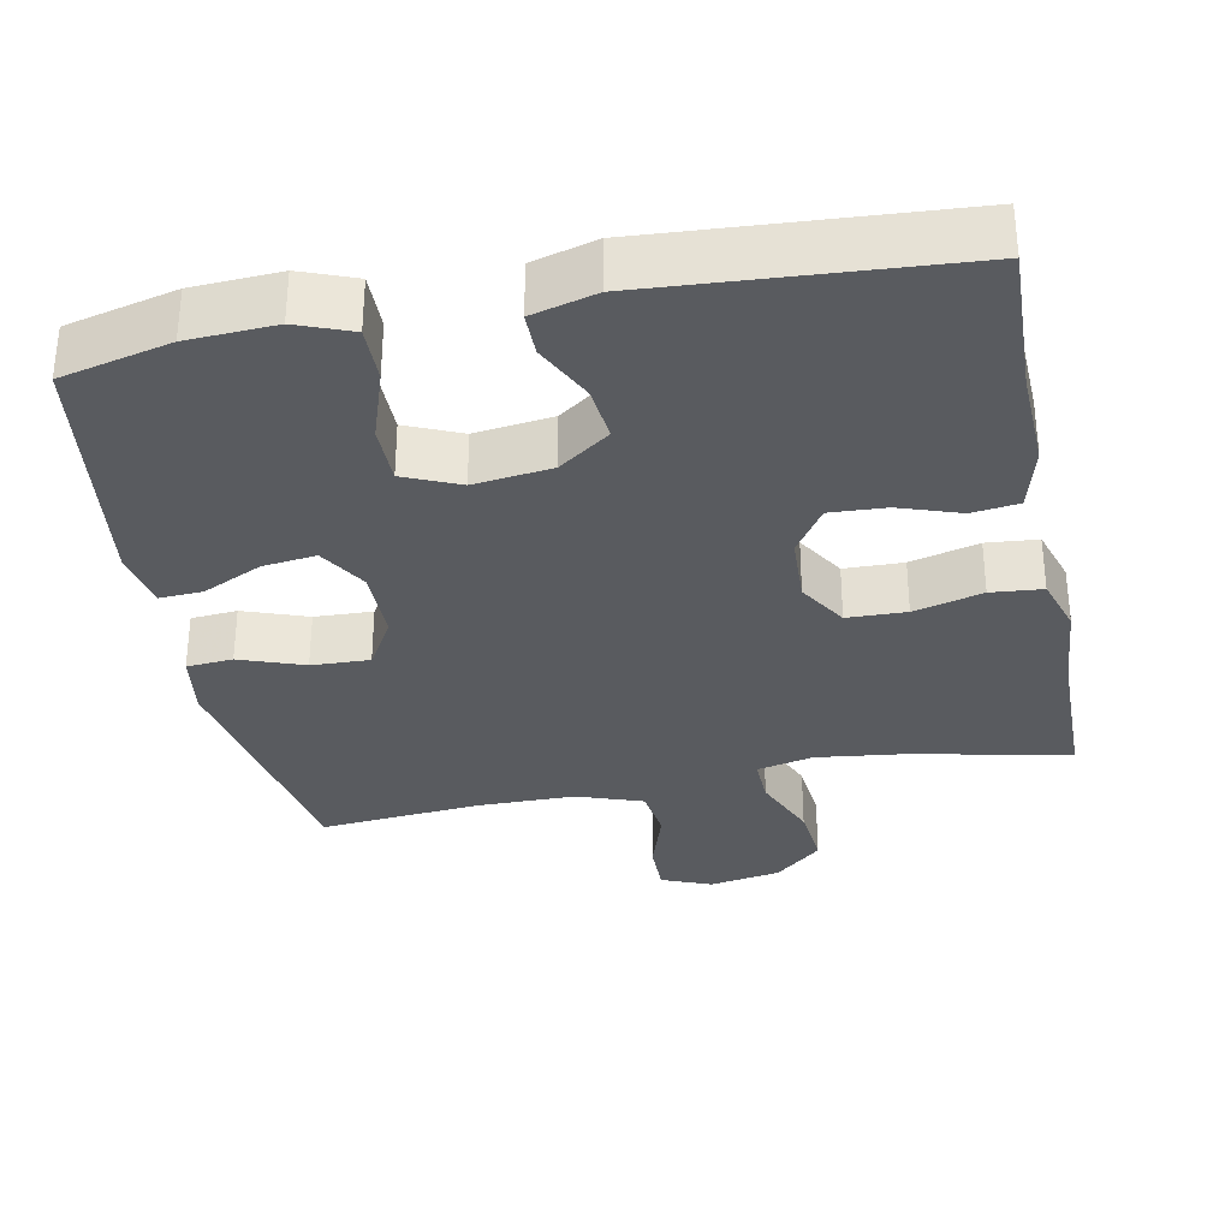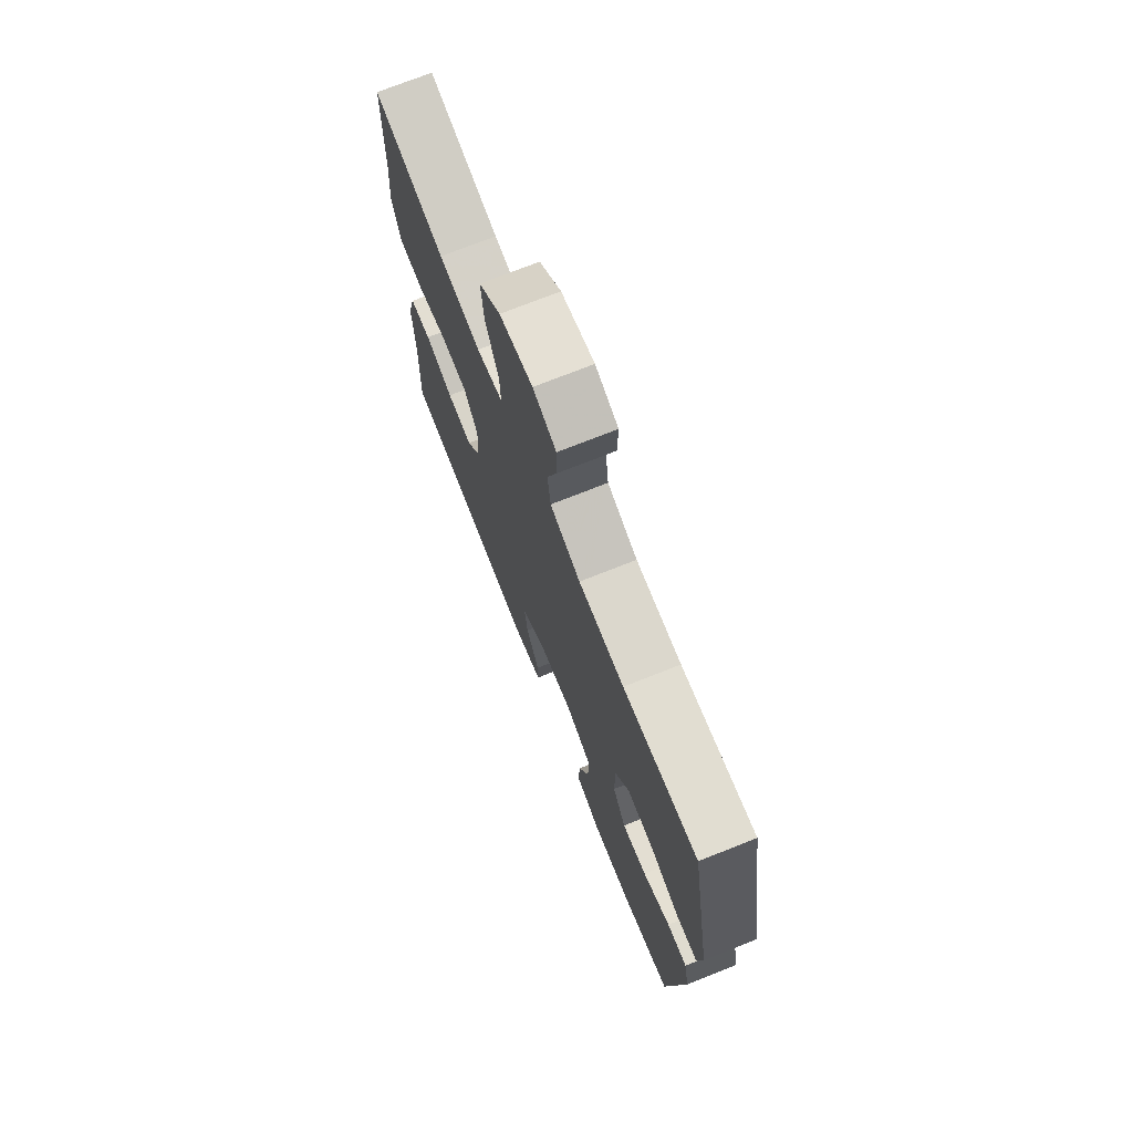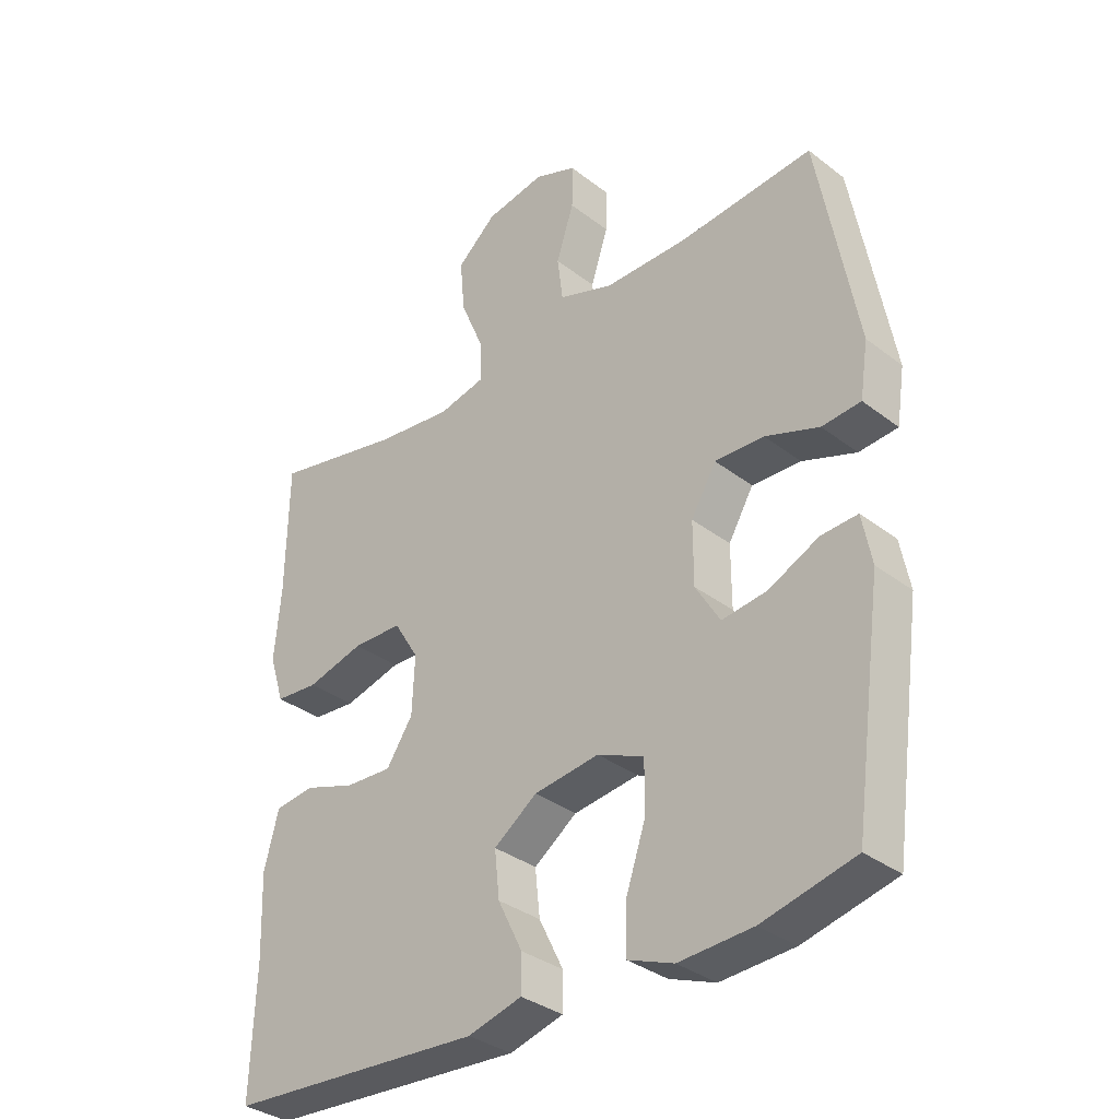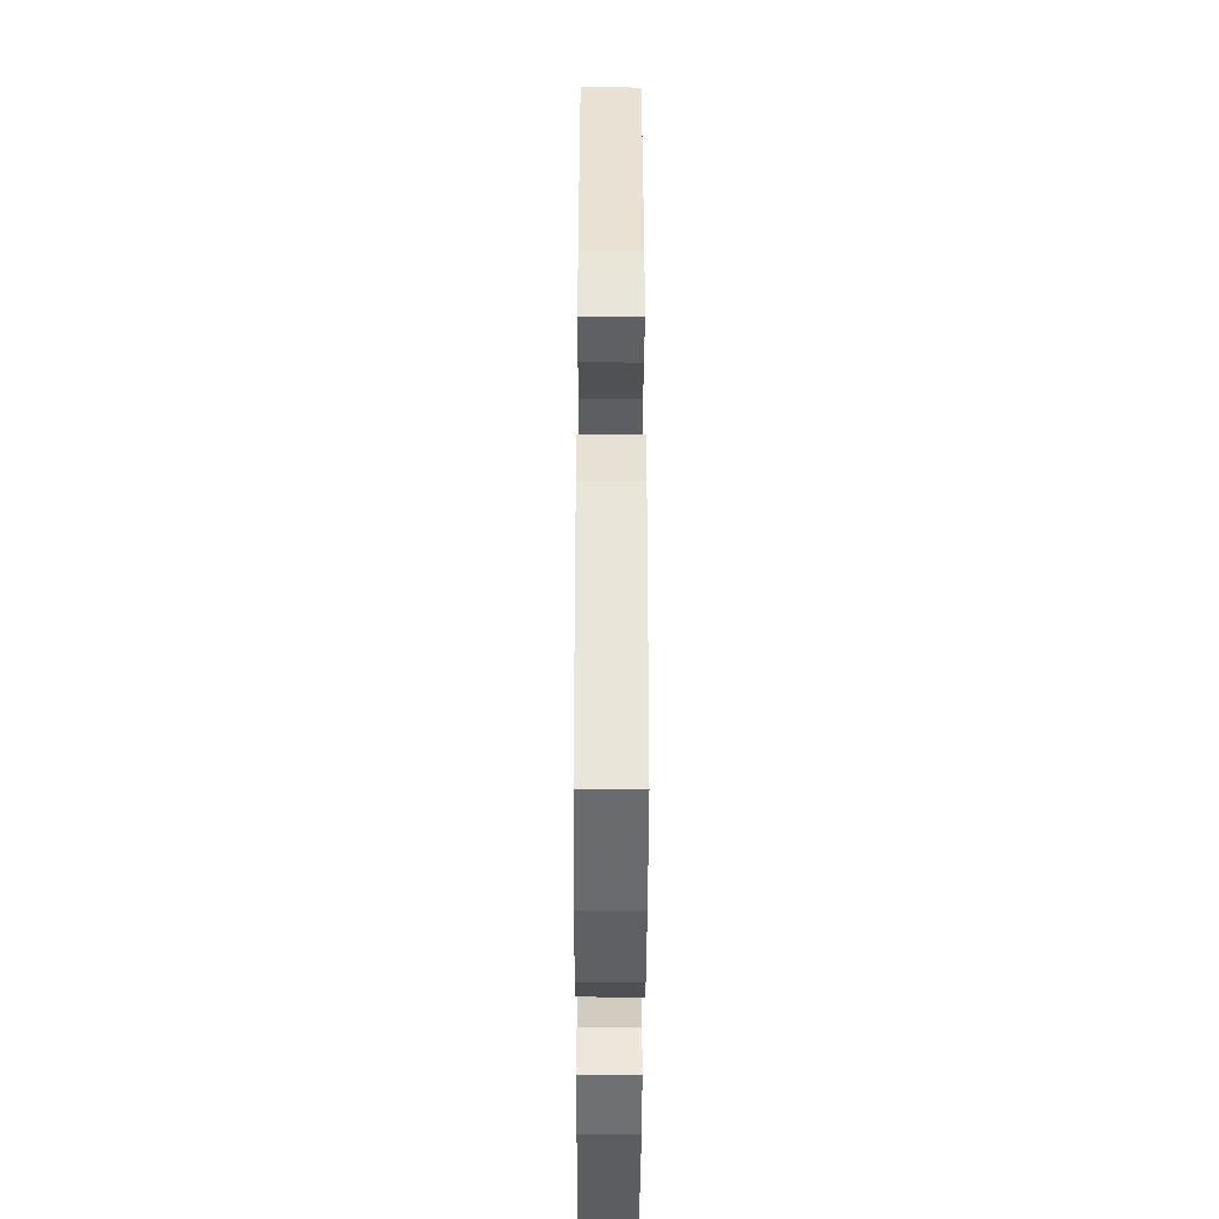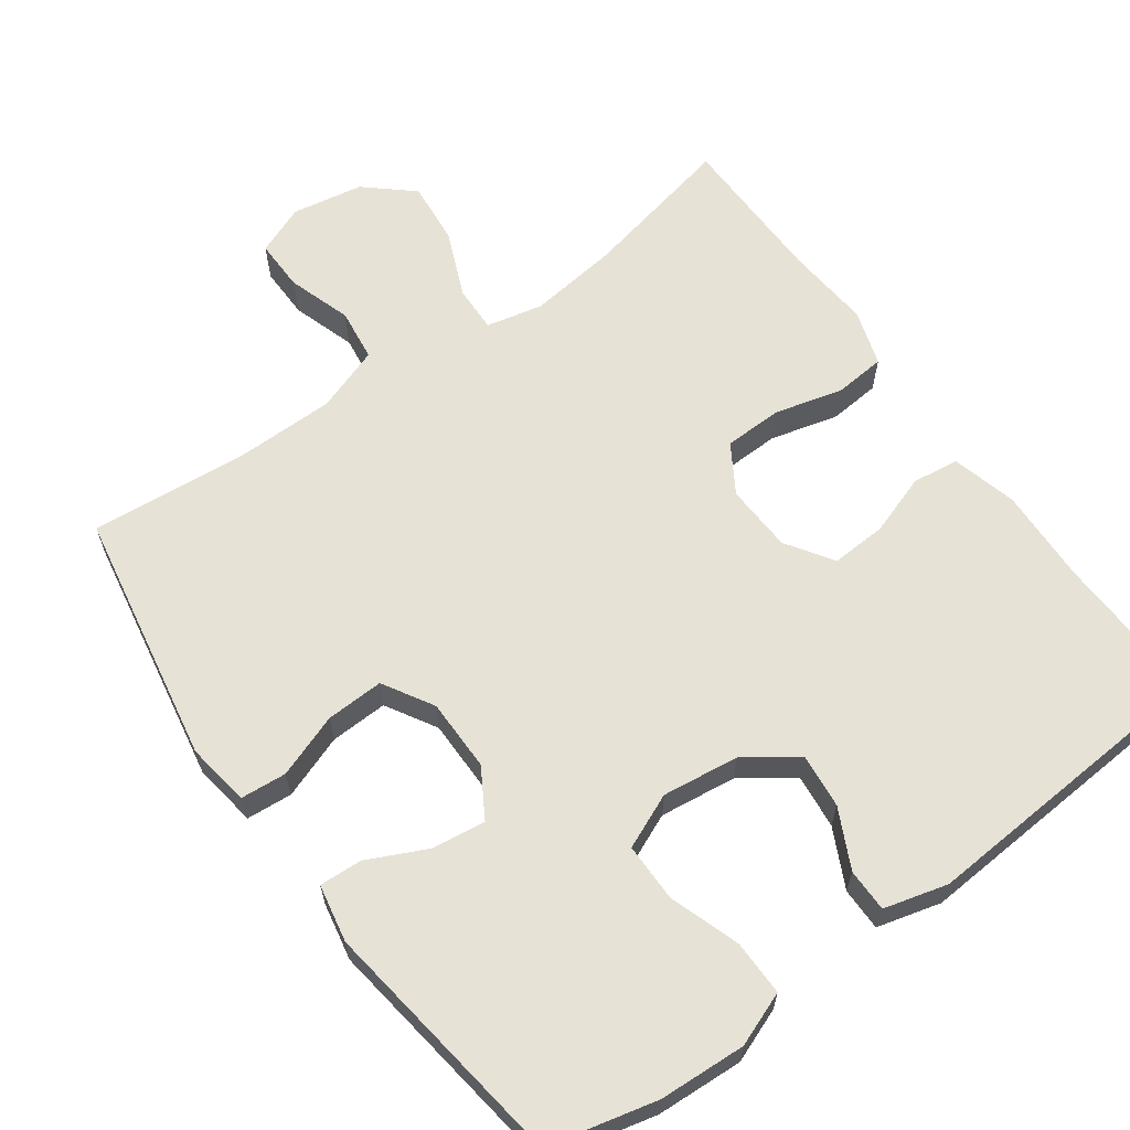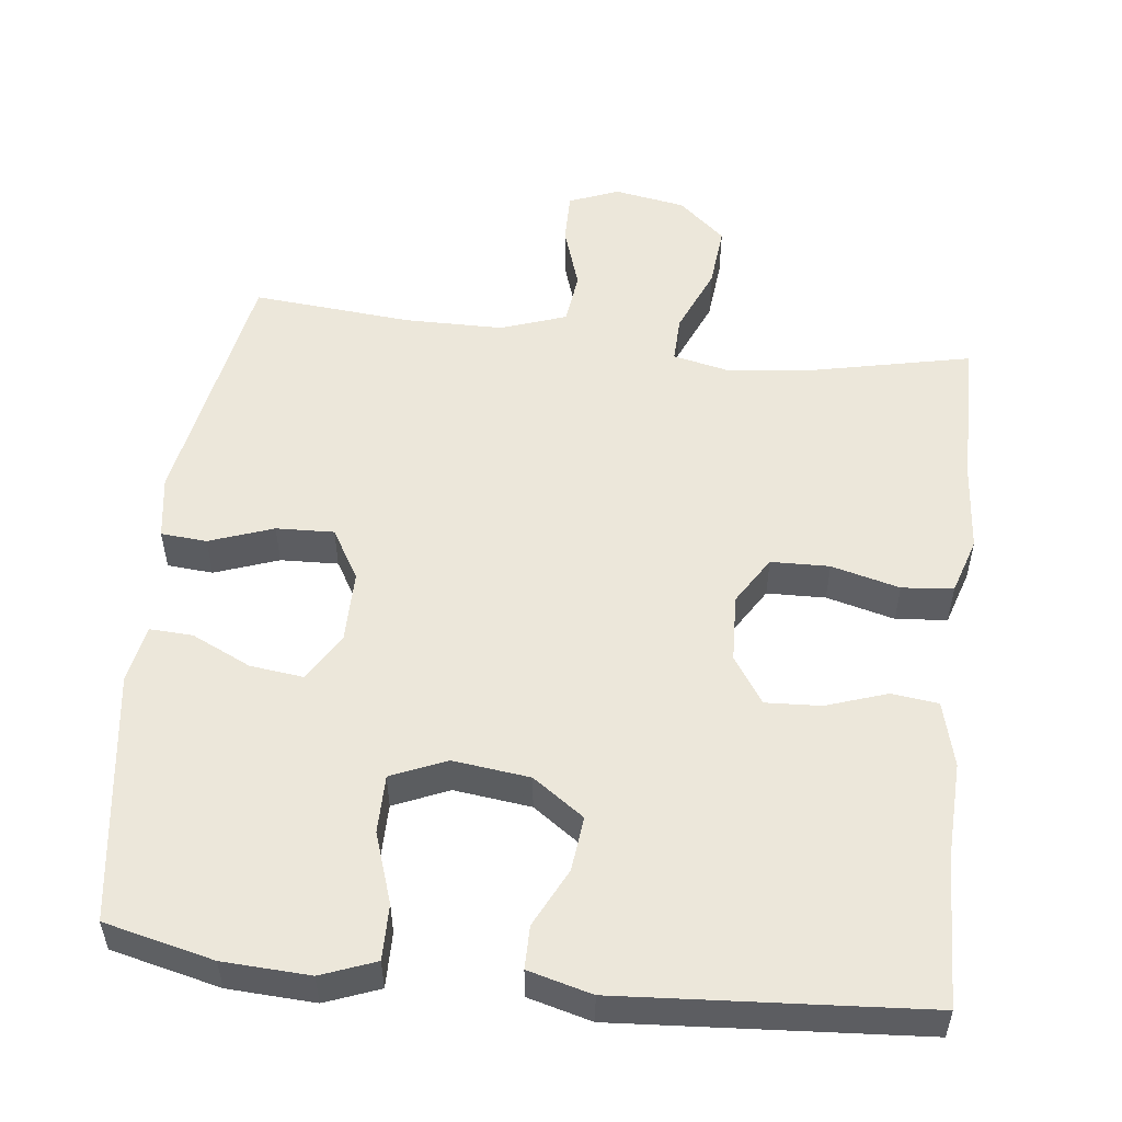
<metadata>
{"format":"obj","ext":"obj","renderer":"f3d","projection":"perspective","resolution":1024,"background":"white","views":[{"elev":-32.7,"azim":-168.8,"up":"+Y"},{"elev":72.9,"azim":68.3,"up":"+Z"},{"elev":-34.2,"azim":44.1,"up":"+Z"},{"elev":-39.9,"azim":89.8,"up":"+Z"},{"elev":63.2,"azim":144.2,"up":"+Y"},{"elev":53.4,"azim":-173.4,"up":"+Y"}]}
</metadata>
<code>
v -0.5 0.07 0.5
v -0.292 0.07 0.455
v -0.17 0.07 0.44
v -0.094 0.07 0.457
v -0.096 0.07 0.52
v -0.134 0.07 0.61
v -0.142 0.07 0.695
v -0.079 0.07 0.75
v 0.017 0.07 0.767
v 0.084 0.07 0.74
v 0.083 0.07 0.67
v 0.055 0.07 0.584
v 0.064 0.07 0.513
v 0.152 0.07 0.482
v 0.284 0.07 0.481
v 0.5 0.07 0.5
v 0.562 0.07 0.157
v 0.549 0.07 0.071
v 0.487 0.07 0.066
v 0.401 0.07 0.097
v 0.323 0.07 0.1
v 0.283 0.07 0.032
v 0.283 0.07 -0.066
v 0.322 0.07 -0.131
v 0.394 0.07 -0.122
v 0.474 0.07 -0.084
v 0.532 0.07 -0.081
v 0.547 0.07 -0.159
v 0.5 0.07 -0.5
v 0.353 0.07 -0.535
v 0.236 0.07 -0.541
v 0.163 0.07 -0.513
v 0.164 0.07 -0.438
v 0.196 0.07 -0.343
v 0.196 0.07 -0.264
v 0.122 0.07 -0.232
v 0.018 0.07 -0.245
v -0.051 0.07 -0.294
v -0.043 0.07 -0.368
v -0.004 0.07 -0.447
v -0.004 0.07 -0.505
v -0.09 0.07 -0.528
v -0.5 0.07 -0.5
v -0.493 0.07 -0.298
v -0.498 0.07 -0.167
v -0.475 0.07 -0.079
v -0.412 0.07 -0.071
v -0.33 0.07 -0.099
v -0.255 0.07 -0.103
v -0.213 0.07 -0.04
v -0.209 0.07 0.052
v -0.249 0.07 0.117
v -0.328 0.07 0.119
v -0.42 0.07 0.095
v -0.489 0.07 0.101
v -0.513 0.07 0.177
v -0.503 0.07 0.293
v -0.5 0 0.5
v -0.292 0 0.455
v -0.17 0 0.44
v -0.094 0 0.457
v -0.096 0 0.52
v -0.134 0 0.61
v -0.142 0 0.695
v -0.079 0 0.75
v 0.017 0 0.767
v 0.084 0 0.74
v 0.083 0 0.67
v 0.055 0 0.584
v 0.064 0 0.513
v 0.152 0 0.482
v 0.284 0 0.481
v 0.5 0 0.5
v 0.562 0 0.157
v 0.549 0 0.071
v 0.487 0 0.066
v 0.401 0 0.097
v 0.323 0 0.1
v 0.283 0 0.032
v 0.283 0 -0.066
v 0.322 0 -0.131
v 0.394 0 -0.122
v 0.474 0 -0.084
v 0.532 0 -0.081
v 0.547 0 -0.159
v 0.5 0 -0.5
v 0.353 0 -0.535
v 0.236 0 -0.541
v 0.163 0 -0.513
v 0.164 0 -0.438
v 0.196 0 -0.343
v 0.196 0 -0.264
v 0.122 0 -0.232
v 0.018 0 -0.245
v -0.051 0 -0.294
v -0.043 0 -0.368
v -0.004 0 -0.447
v -0.004 0 -0.505
v -0.09 0 -0.528
v -0.5 0 -0.5
v -0.493 0 -0.298
v -0.498 0 -0.167
v -0.475 0 -0.079
v -0.412 0 -0.071
v -0.33 0 -0.099
v -0.255 0 -0.103
v -0.213 0 -0.04
v -0.209 0 0.052
v -0.249 0 0.117
v -0.328 0 0.119
v -0.42 0 0.095
v -0.489 0 0.101
v -0.513 0 0.177
v -0.503 0 0.293
f 55 56 57
f 54 55 57
f 53 54 57
f 57 1 2
f 53 57 2
f 52 53 2
f 51 52 2 3
f 50 51 3 4
f 46 47 48
f 45 46 48
f 44 45 48
f 44 48 49
f 43 44 49
f 42 43 49
f 41 42 49
f 40 41 49
f 39 40 49
f 38 39 49 50
f 32 33 34
f 31 32 34
f 30 31 34
f 29 30 34
f 28 29 34
f 27 28 34
f 26 27 34
f 25 26 34
f 24 25 34 35
f 23 24 35 36
f 18 19 20
f 17 18 20
f 16 17 20
f 15 16 20
f 14 15 20 21
f 13 14 21 22
f 10 11 12
f 9 10 12
f 8 9 12
f 7 8 12
f 6 7 12
f 5 6 12
f 4 5 12 13
f 4 13 22
f 50 4 22
f 38 50 22
f 37 38 22
f 22 23 36 37
f 114 113 112
f 114 112 111
f 114 111 110
f 59 58 114
f 59 114 110
f 59 110 109
f 60 59 109 108
f 61 60 108 107
f 105 104 103
f 105 103 102
f 105 102 101
f 106 105 101
f 106 101 100
f 106 100 99
f 106 99 98
f 106 98 97
f 106 97 96
f 107 106 96 95
f 91 90 89
f 91 89 88
f 91 88 87
f 91 87 86
f 91 86 85
f 91 85 84
f 91 84 83
f 91 83 82
f 92 91 82 81
f 93 92 81 80
f 77 76 75
f 77 75 74
f 77 74 73
f 77 73 72
f 78 77 72 71
f 79 78 71 70
f 69 68 67
f 69 67 66
f 69 66 65
f 69 65 64
f 69 64 63
f 69 63 62
f 70 69 62 61
f 79 70 61
f 79 61 107
f 79 107 95
f 79 95 94
f 94 93 80 79
f 1 58 59 2
f 2 59 60 3
f 3 60 61 4
f 4 61 62 5
f 5 62 63 6
f 6 63 64 7
f 7 64 65 8
f 8 65 66 9
f 9 66 67 10
f 10 67 68 11
f 11 68 69 12
f 12 69 70 13
f 13 70 71 14
f 14 71 72 15
f 15 72 73 16
f 16 73 74 17
f 17 74 75 18
f 18 75 76 19
f 19 76 77 20
f 20 77 78 21
f 21 78 79 22
f 22 79 80 23
f 23 80 81 24
f 24 81 82 25
f 25 82 83 26
f 26 83 84 27
f 27 84 85 28
f 28 85 86 29
f 29 86 87 30
f 30 87 88 31
f 31 88 89 32
f 32 89 90 33
f 33 90 91 34
f 34 91 92 35
f 35 92 93 36
f 36 93 94 37
f 37 94 95 38
f 38 95 96 39
f 39 96 97 40
f 40 97 98 41
f 41 98 99 42
f 42 99 100 43
f 43 100 101 44
f 44 101 102 45
f 45 102 103 46
f 46 103 104 47
f 47 104 105 48
f 48 105 106 49
f 49 106 107 50
f 50 107 108 51
f 51 108 109 52
f 52 109 110 53
f 53 110 111 54
f 54 111 112 55
f 55 112 113 56
f 56 113 114 57
f 57 114 58 1

</code>
